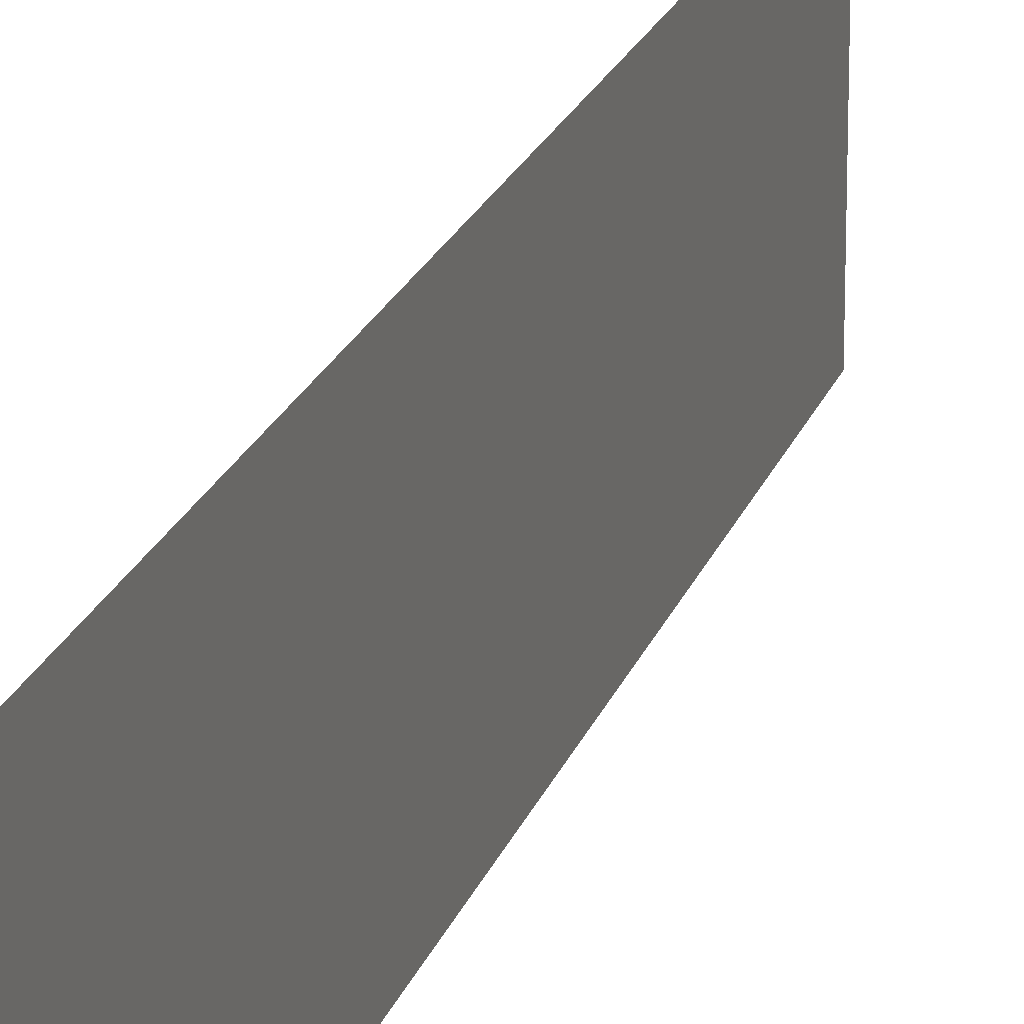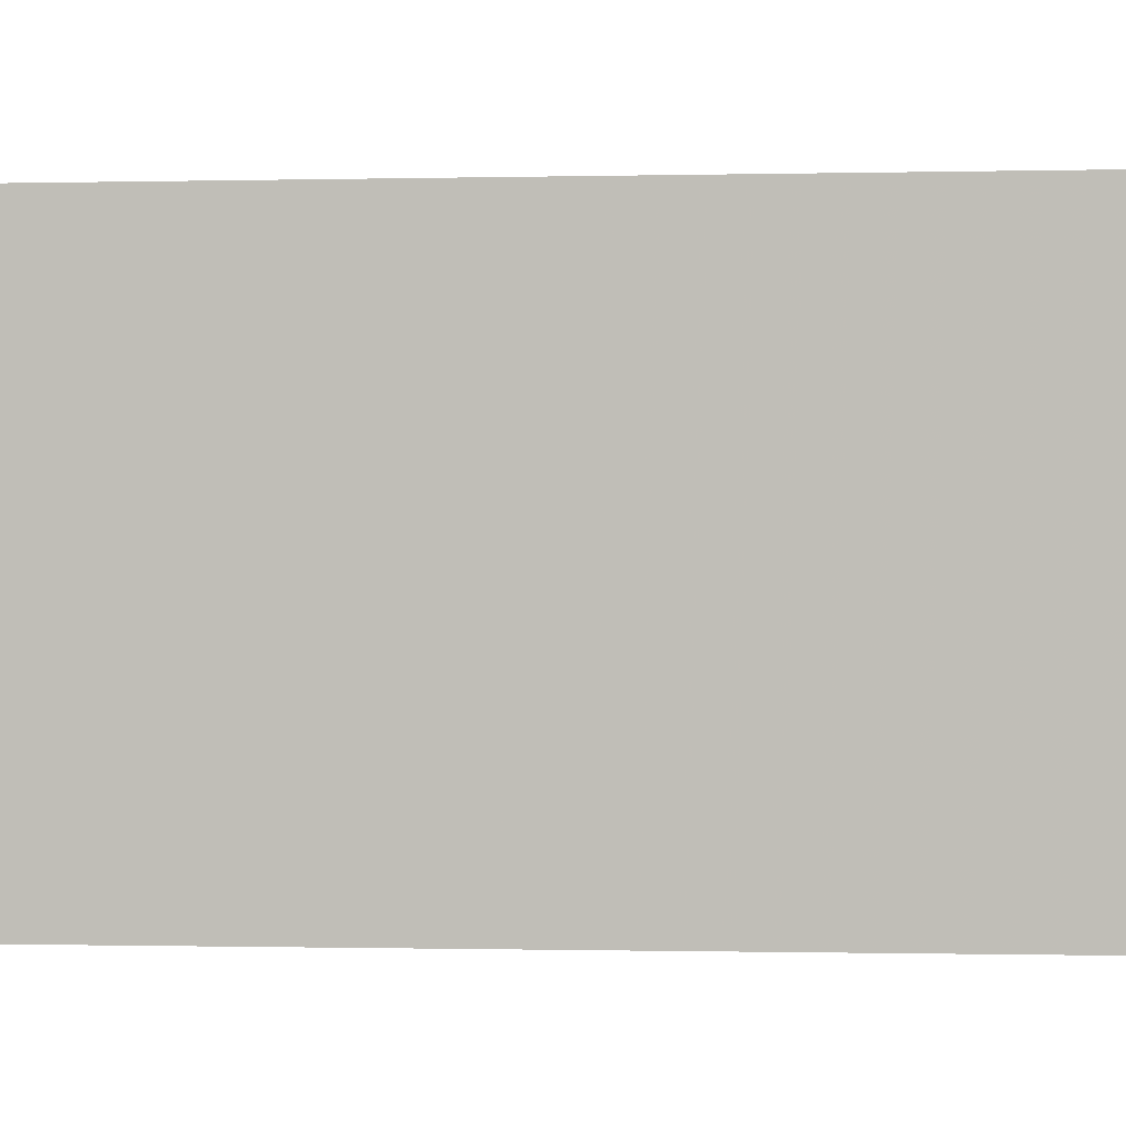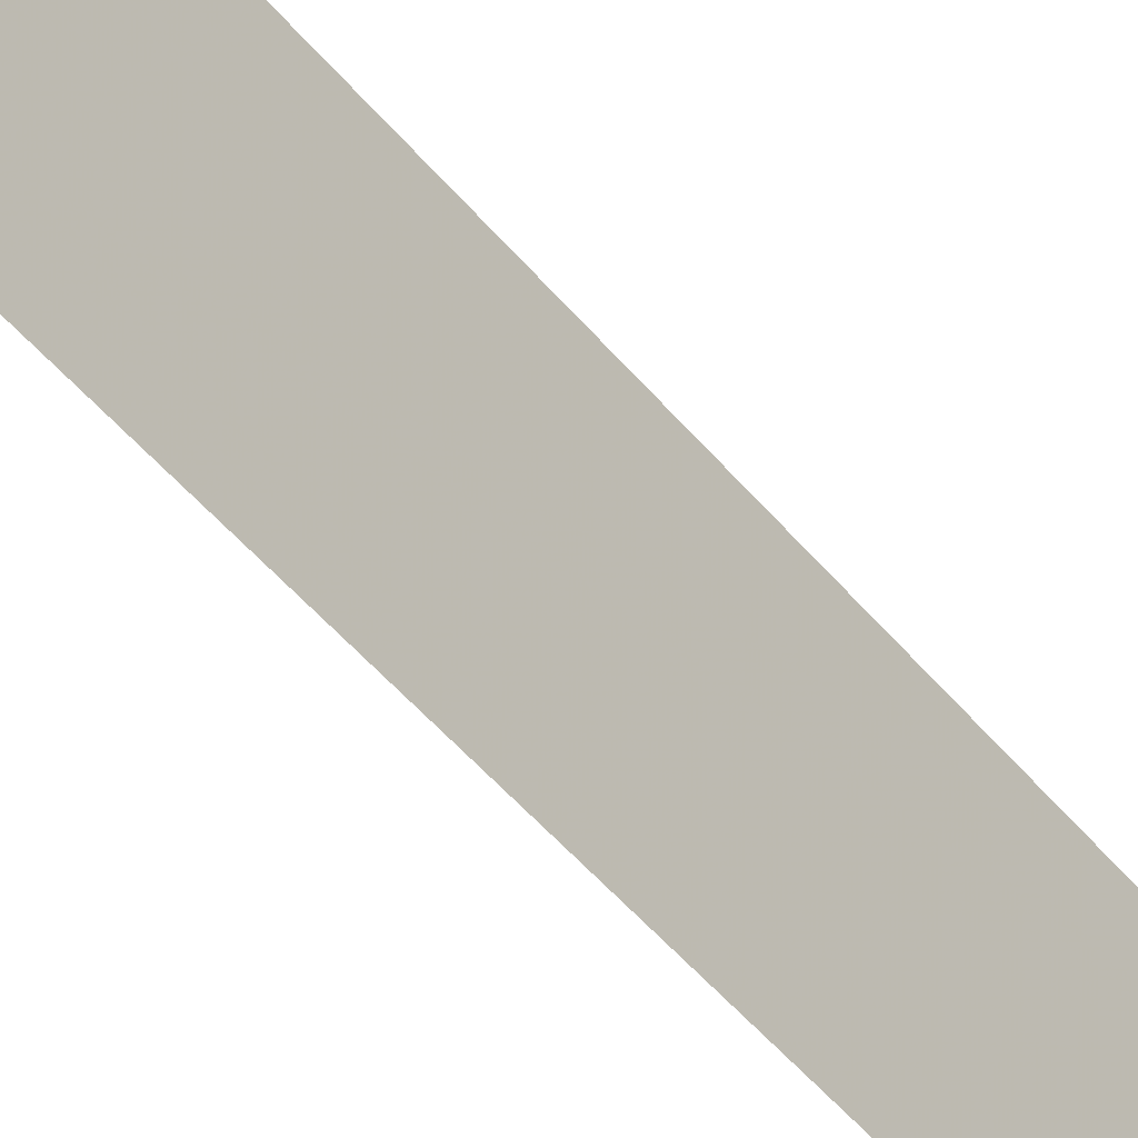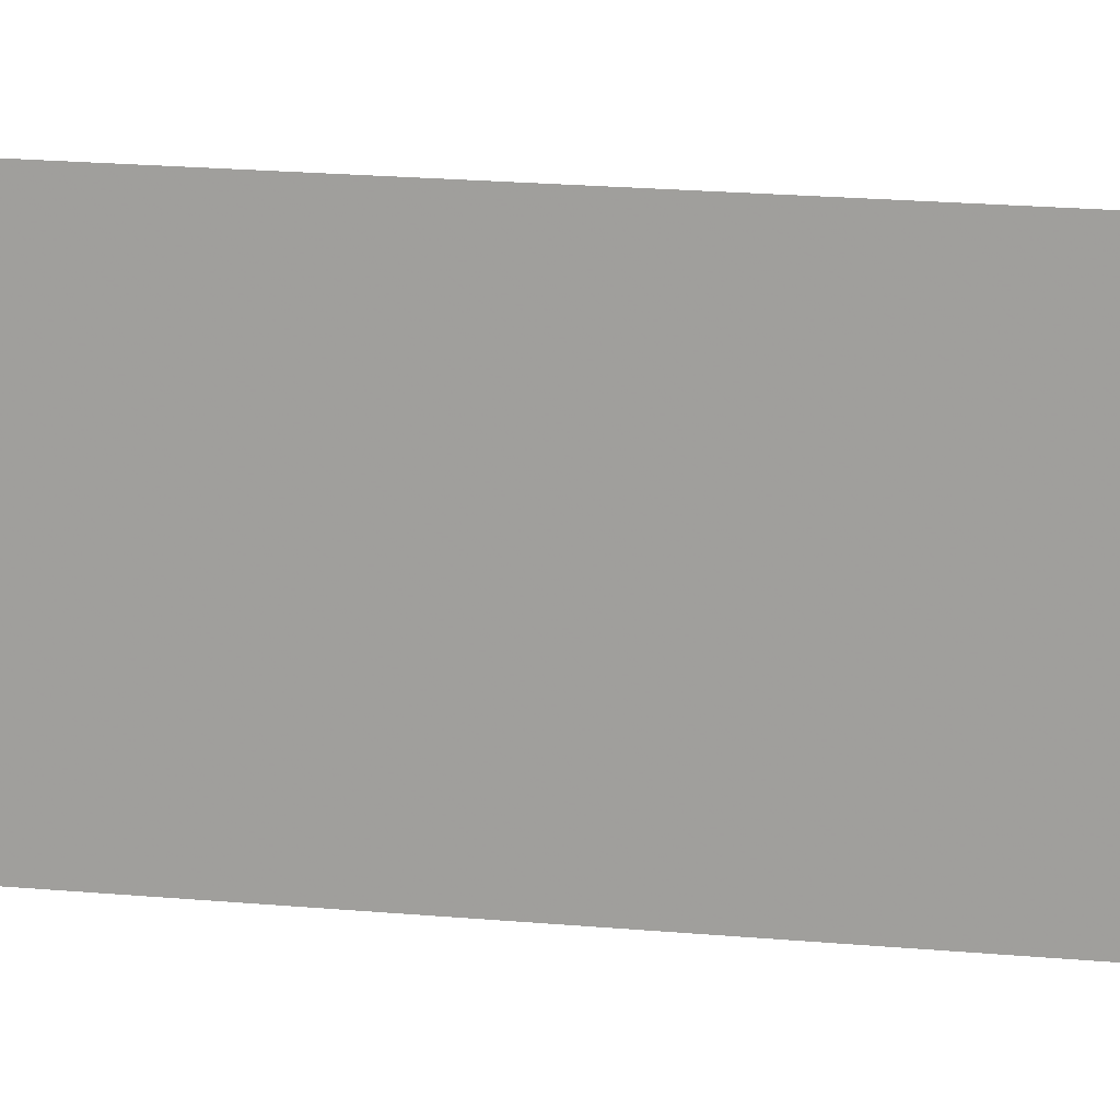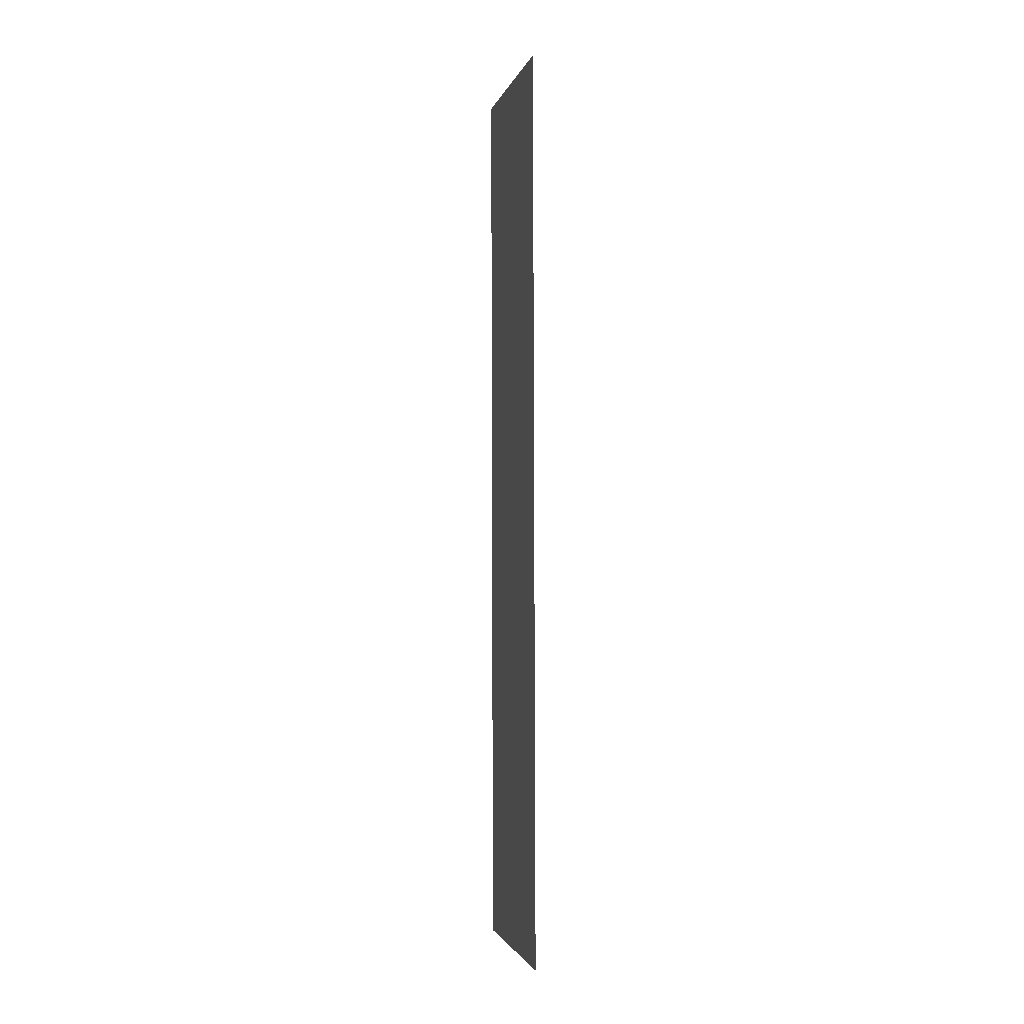
<metadata>
{"format":"obj","ext":"obj","renderer":"f3d","projection":"perspective","resolution":1024,"background":"white","views":[{"elev":19.3,"azim":14.9,"up":"+Z"},{"elev":-0.3,"azim":101.2,"up":"+Z"},{"elev":-46.1,"azim":-143.9,"up":"+Z"},{"elev":15.9,"azim":-78.3,"up":"+Z"},{"elev":-2.3,"azim":167.3,"up":"+Y"}]}
</metadata>
<code>
v 22.9 -7.536 0.7
v 22.91 -1.643 0.7
v 22.9 -7.536 2
v 22.91 -1.643 2
f 1 2 3
f 2 3 4

</code>
